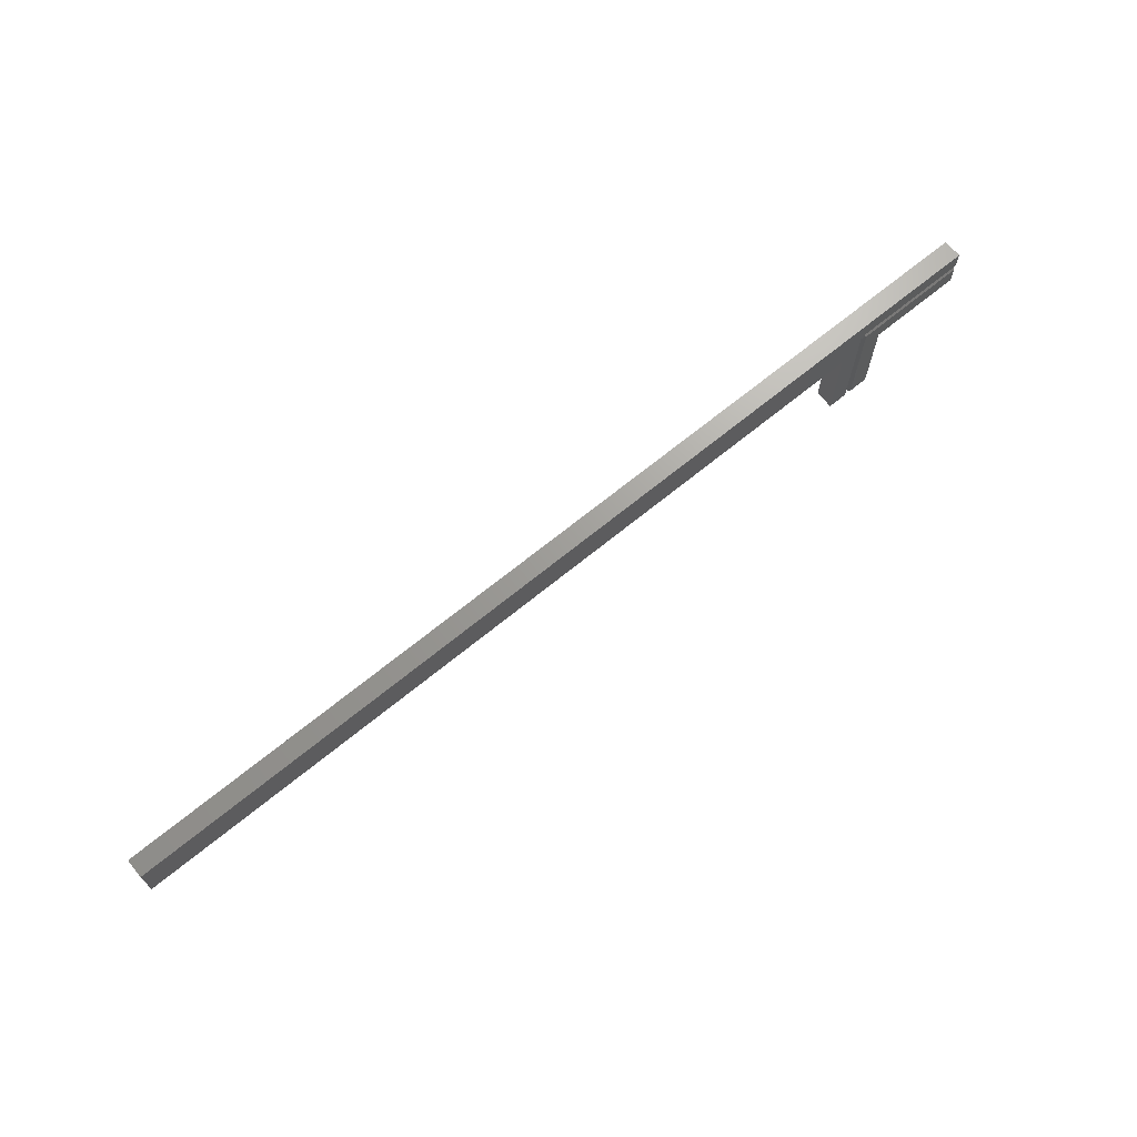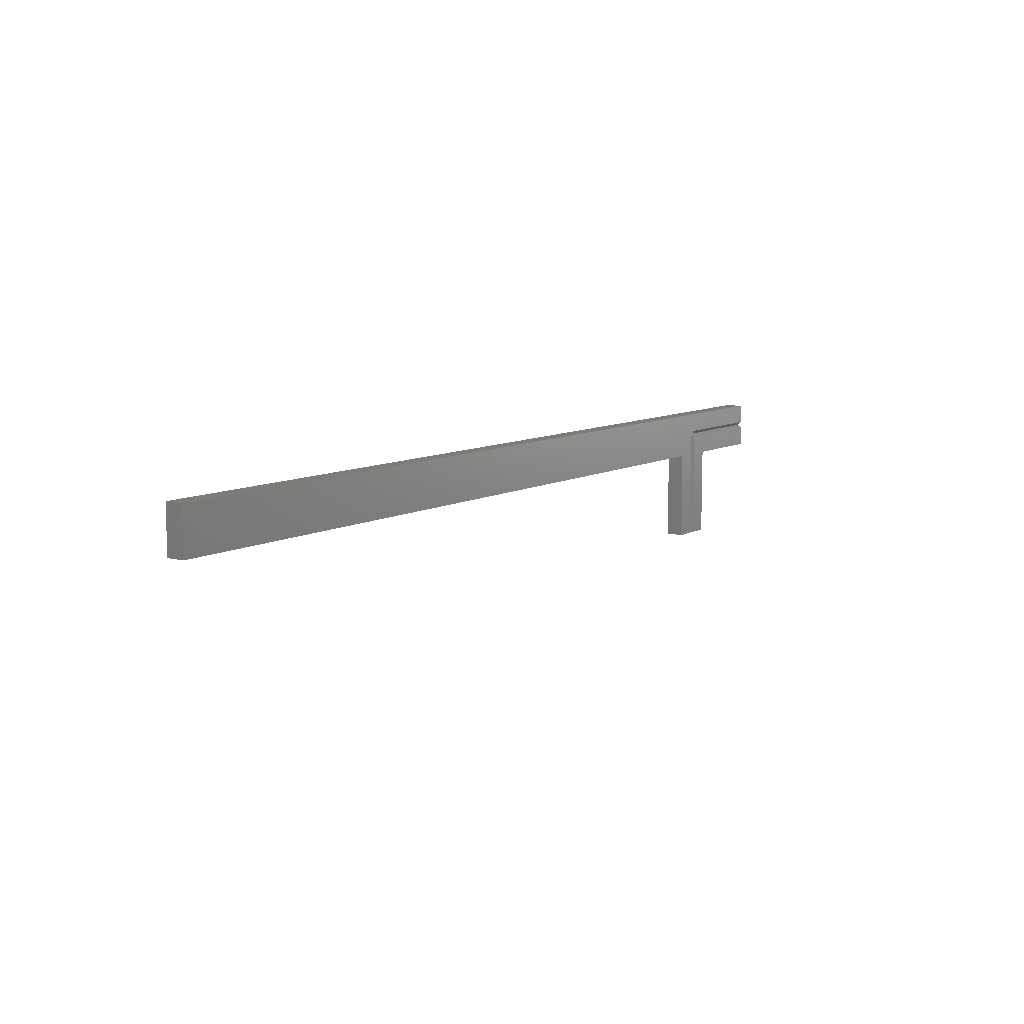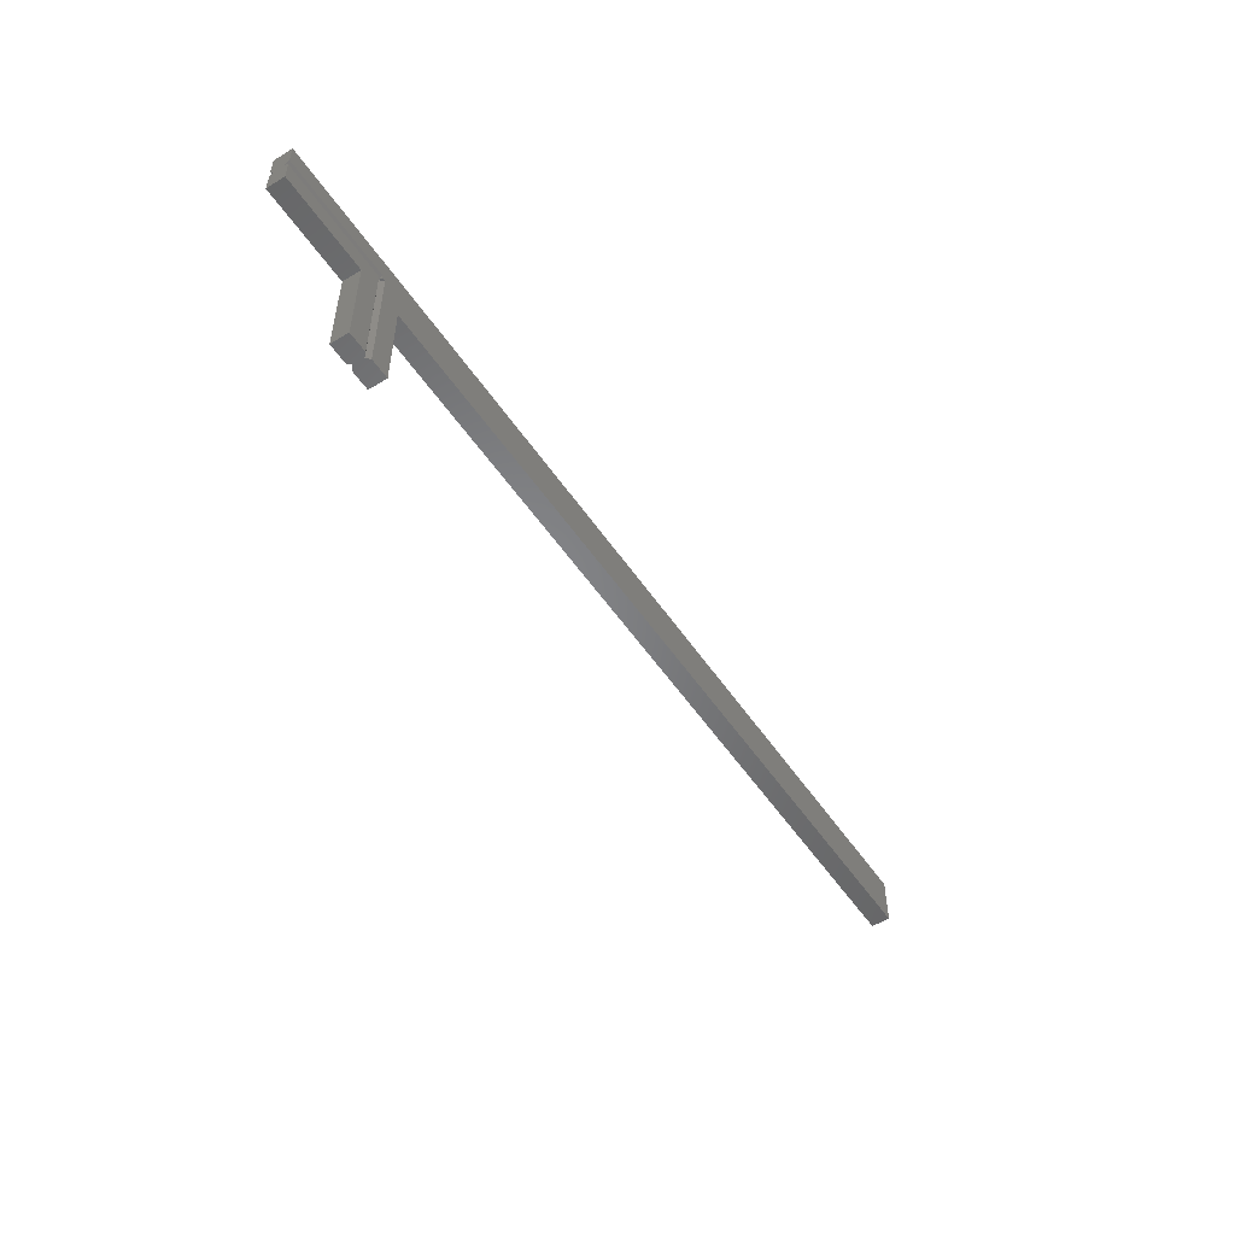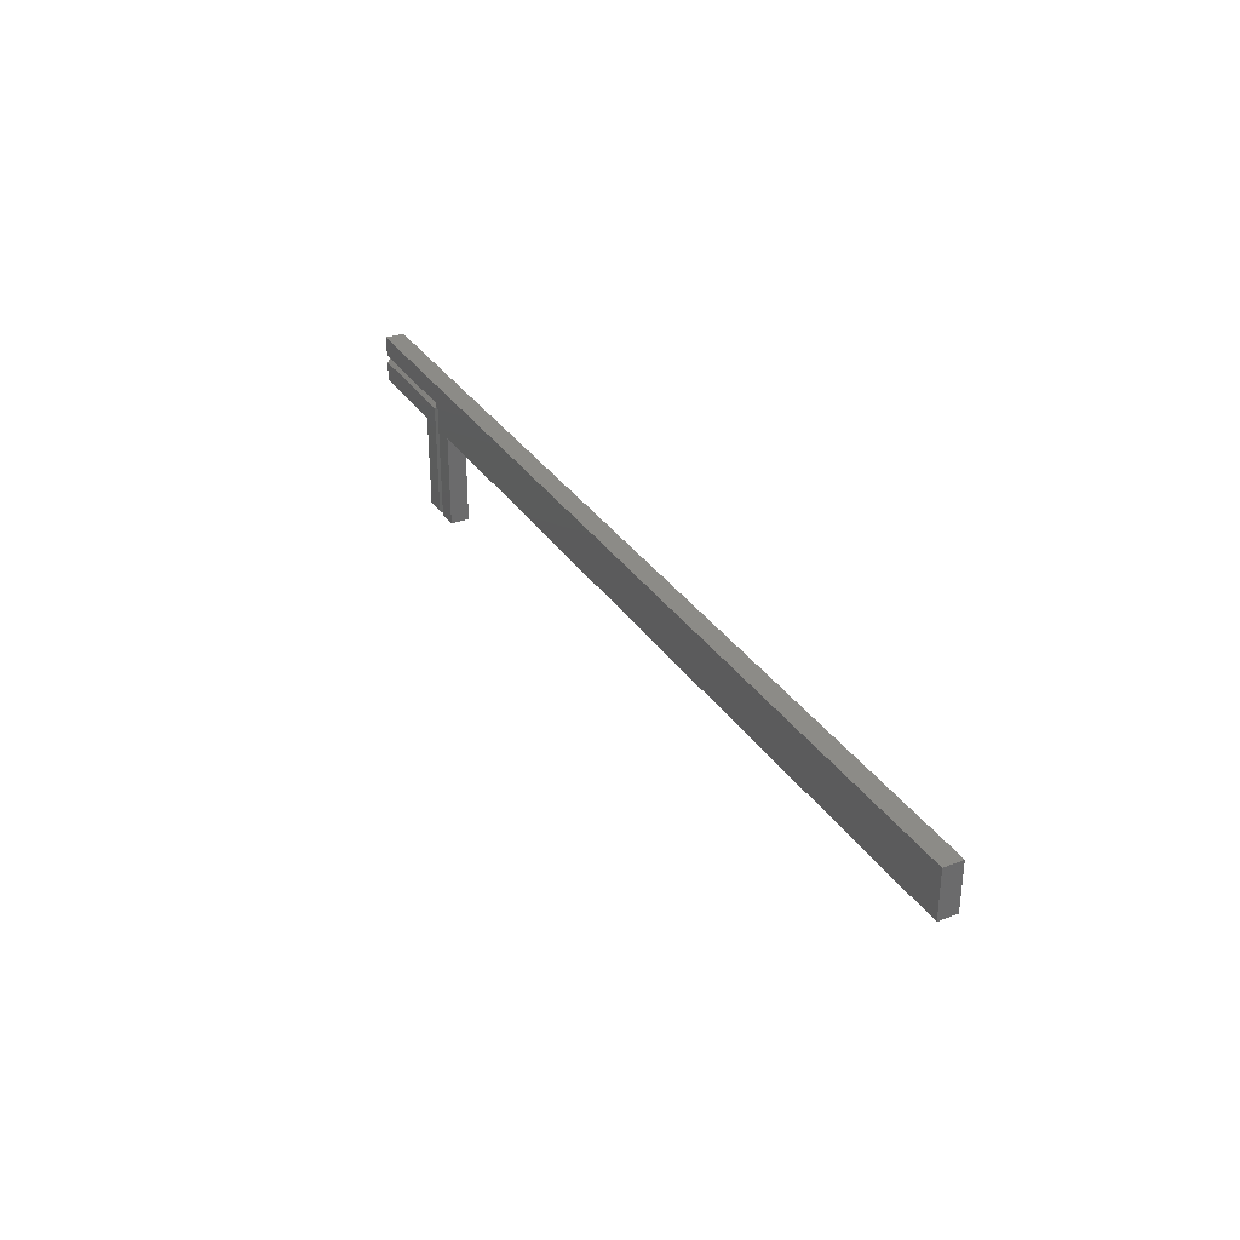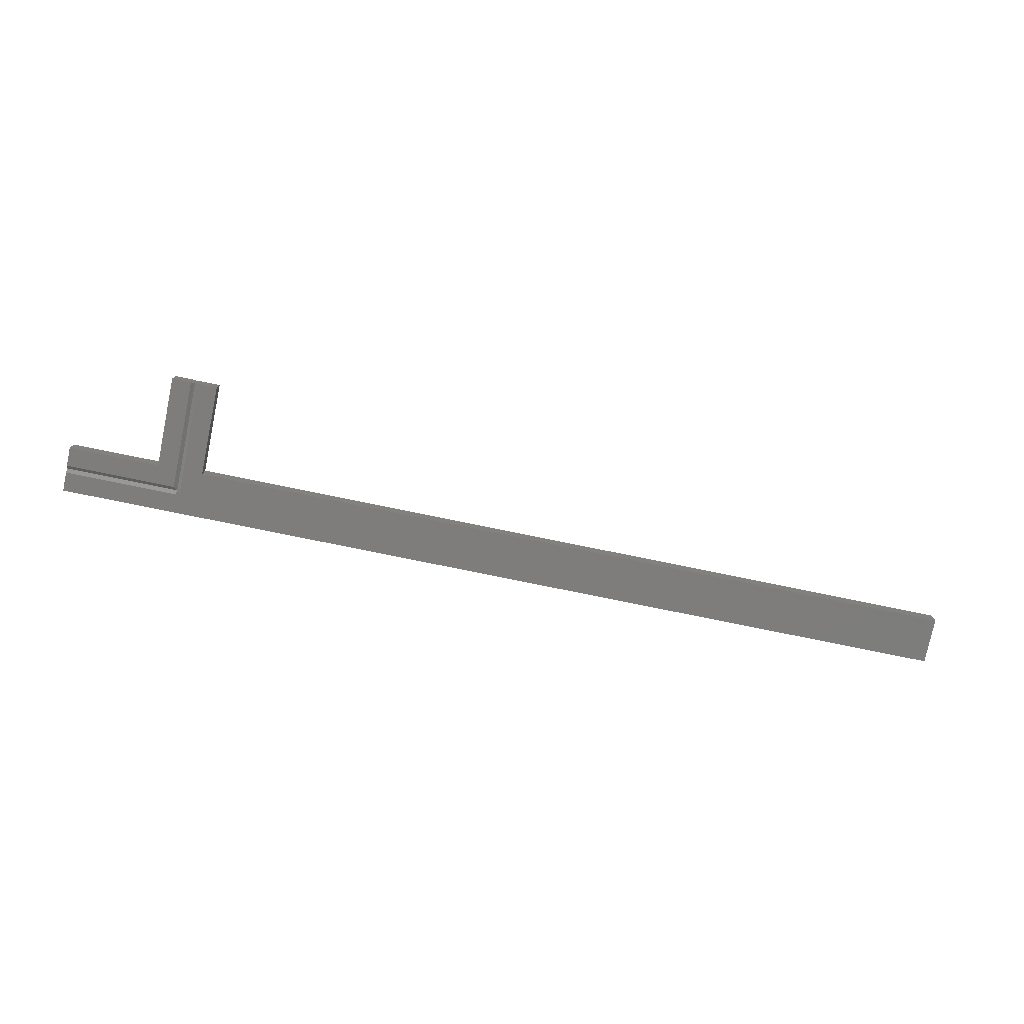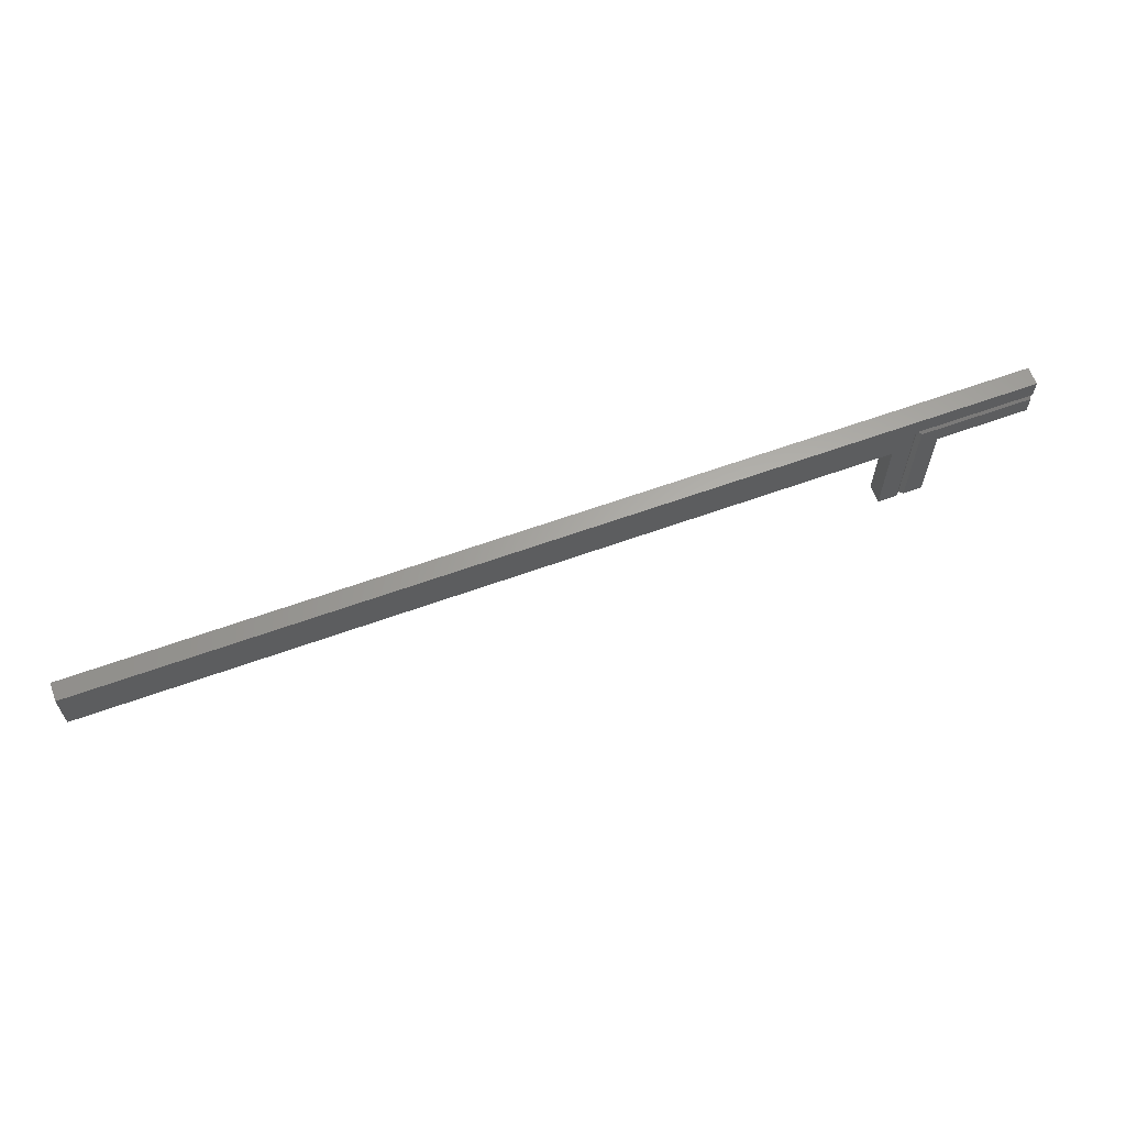
<metadata>
{"format":"stl","ext":"stl","renderer":"f3d","projection":"perspective","resolution":1024,"background":"white","views":[{"elev":68.6,"azim":140.7,"up":"+Y"},{"elev":9.3,"azim":125.7,"up":"+Y"},{"elev":-52.1,"azim":-57.0,"up":"+Y"},{"elev":32.6,"azim":61.6,"up":"+Y"},{"elev":-77.1,"azim":-11.6,"up":"+Z"},{"elev":62.9,"azim":159.9,"up":"+Y"}]}
</metadata>
<code>
# stl→obj: 38 verts, 72 faces
v 228.6 0 5
v 228.6 12.7 0
v 228.6 12.7 5
v 228.6 0 0
v 5.35 5.35 5
v 0 0 5
v 5.35 -25.4 5
v -25.4 5.35 5
v -25.4 0 5
v 0 -25.4 5
v 12.7 0 5
v 7.35 -25.4 5
v 7.35 6.35 5
v 6.35 7.35 5
v -25.4 12.7 5
v -25.4 7.35 5
v 12.7 -25.4 5
v 6.35 6.35 5
v 0 0 0
v 5.35 -25.4 0
v 0 -25.4 0
v 5.35 5.35 0
v -25.4 5.35 0
v -25.4 0 0
v 12.7 -25.4 0
v 7.35 -25.4 0
v 12.7 0 0
v 7.35 6.35 0
v 6.35 7.35 0
v 6.35 6.35 0
v -25.4 12.7 0
v -25.4 7.35 0
v 6.35 -25.4 4
v 6.35 -25.4 1
v -25.4 6.35 1
v -25.4 6.35 4
v 6.35 6.35 4
v 6.35 6.35 1
f 1 2 3
f 2 1 4
f 5 6 7
f 8 6 5
f 6 8 9
f 7 6 10
f 3 11 1
f 12 11 13
f 3 13 11
f 3 14 13
f 15 14 3
f 14 15 16
f 11 12 17
f 13 14 18
f 19 20 21
f 20 19 22
f 23 19 24
f 19 23 22
f 25 26 27
f 27 2 4
f 28 27 26
f 28 2 27
f 29 28 30
f 28 29 2
f 31 29 32
f 29 31 2
f 21 6 19
f 6 21 10
f 2 15 3
f 15 2 31
f 27 1 11
f 1 27 4
f 20 7 10
f 7 20 33
f 20 10 21
f 33 20 34
f 26 12 33
f 26 33 34
f 12 26 17
f 17 26 25
f 17 27 11
f 27 17 25
f 32 15 31
f 32 16 15
f 35 16 32
f 35 36 16
f 23 36 35
f 23 8 36
f 24 8 23
f 8 24 9
f 24 6 9
f 6 24 19
f 13 18 37
f 33 13 37
f 13 33 12
f 33 5 7
f 5 33 37
f 18 14 37
f 36 14 16
f 14 36 37
f 36 5 37
f 5 36 8
f 28 38 30
f 26 38 28
f 38 26 34
f 34 22 38
f 22 34 20
f 38 29 30
f 32 38 35
f 38 32 29
f 22 35 38
f 35 22 23

</code>
